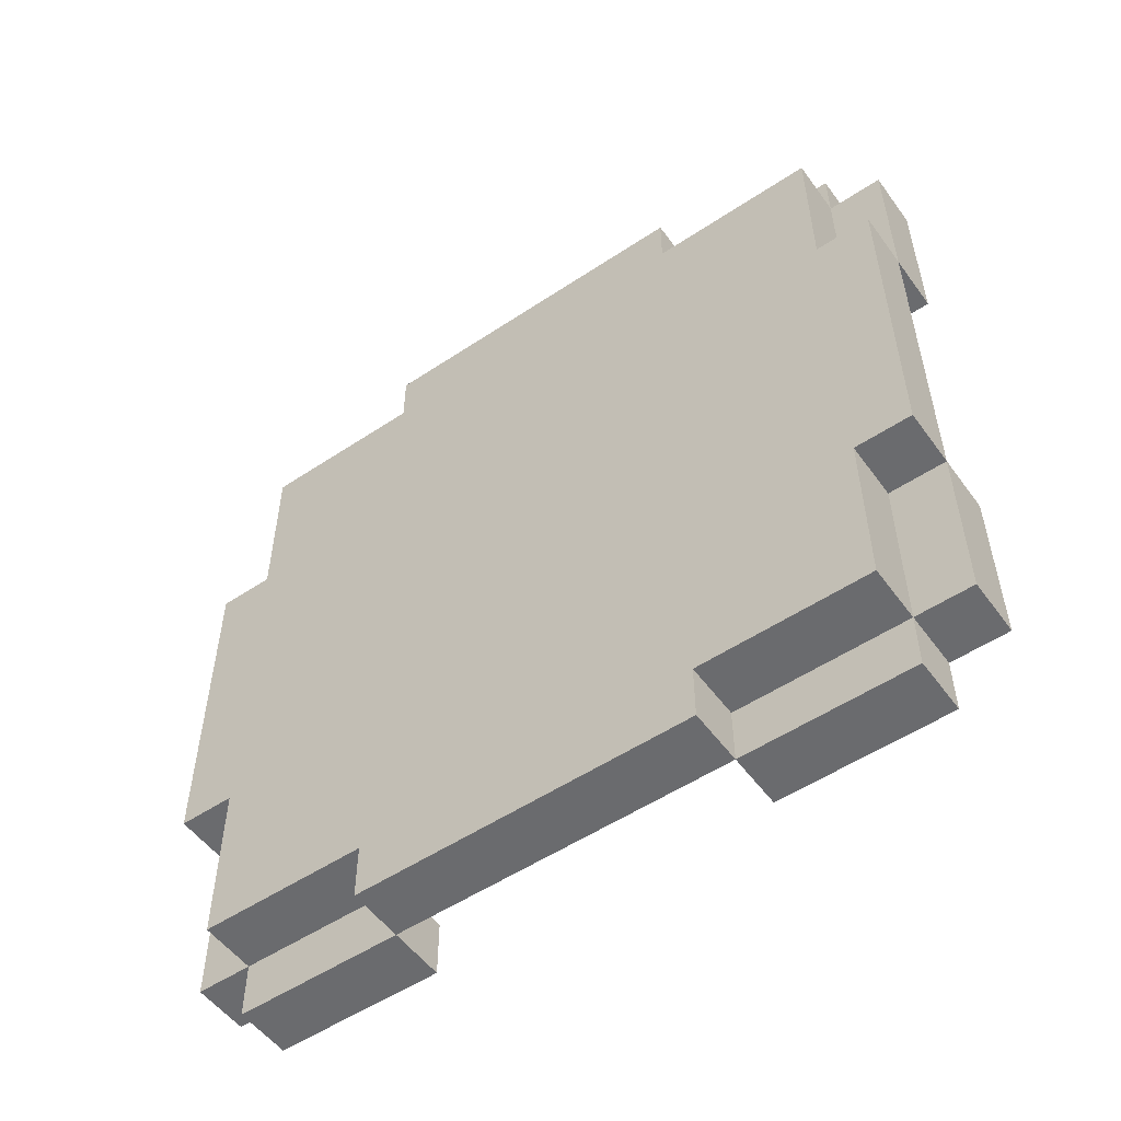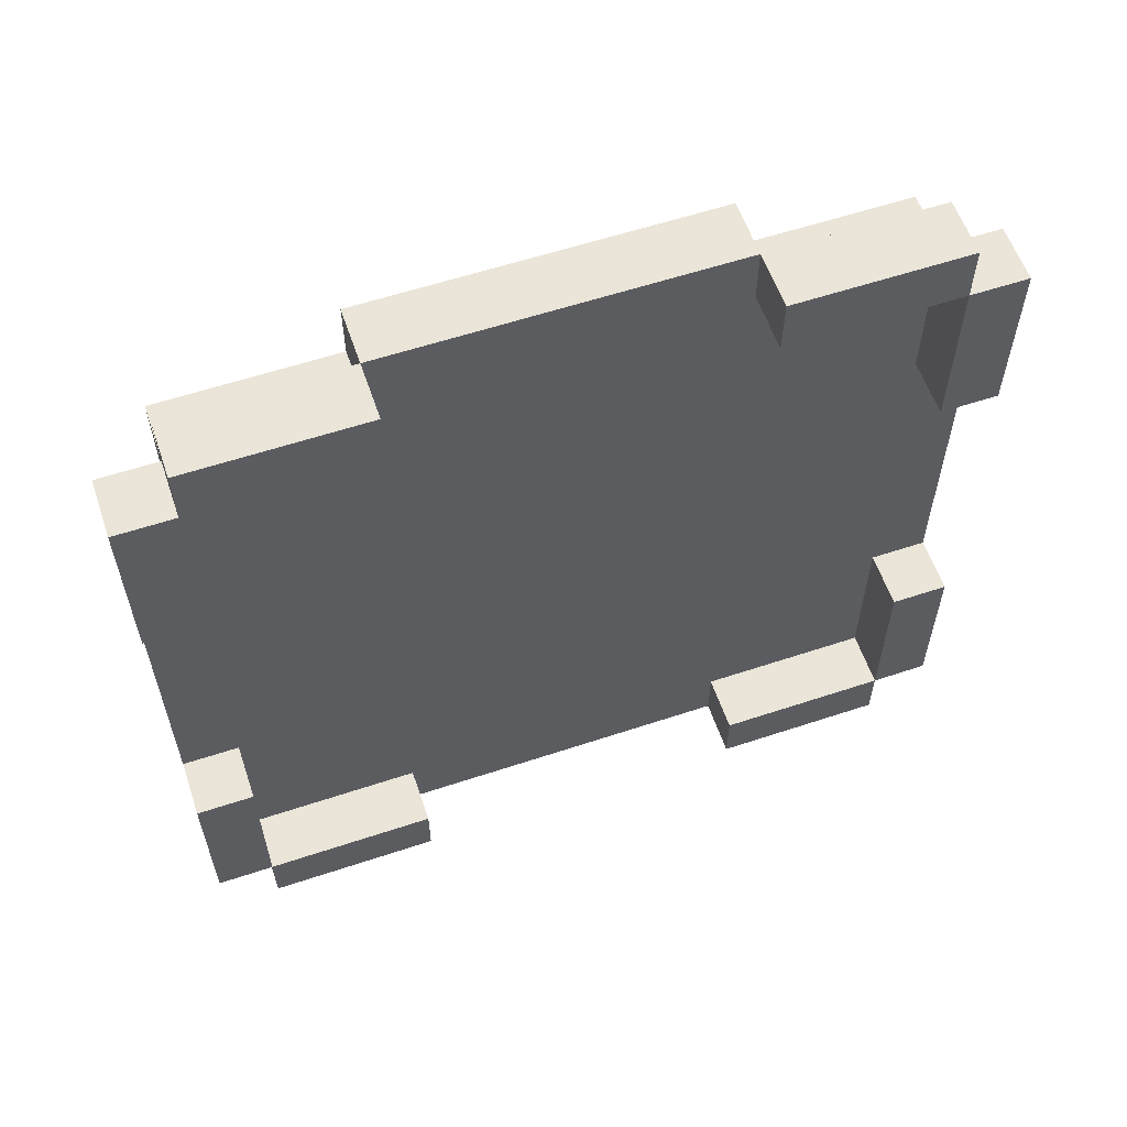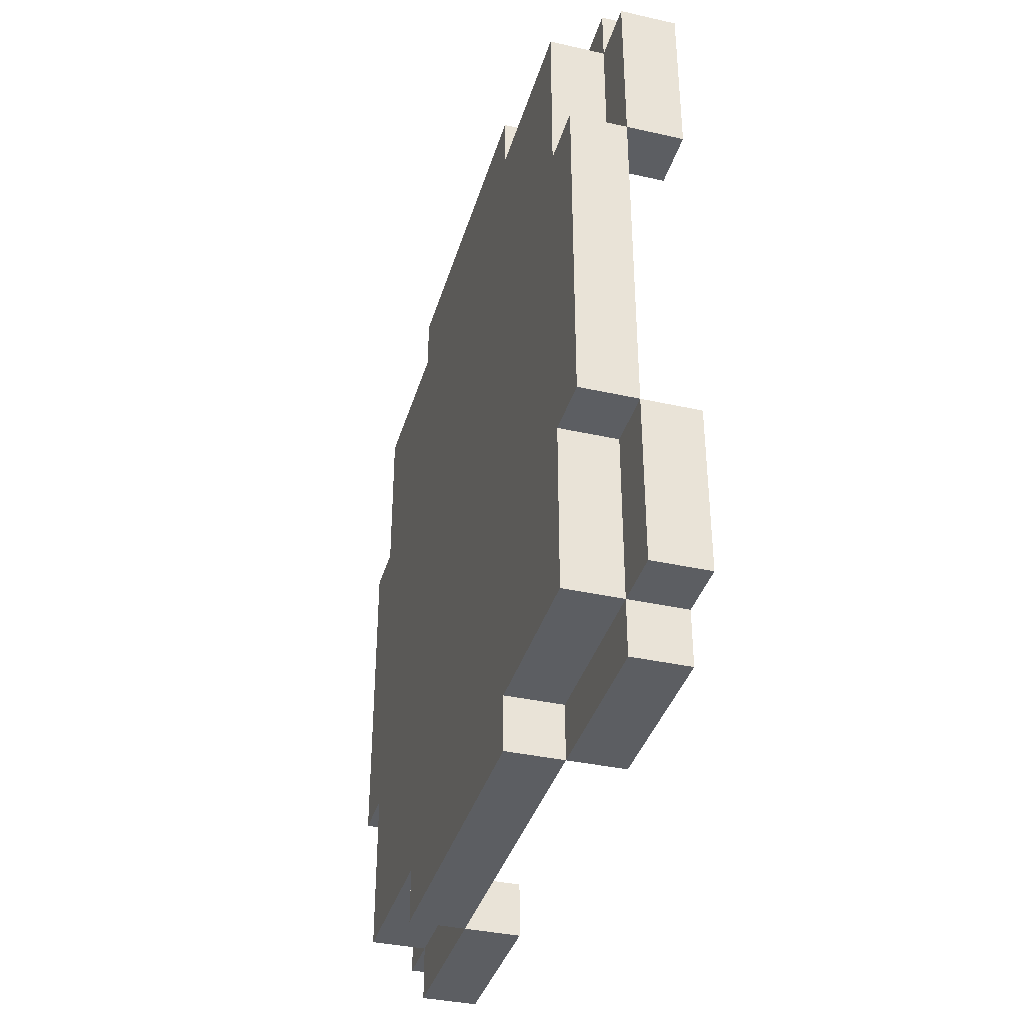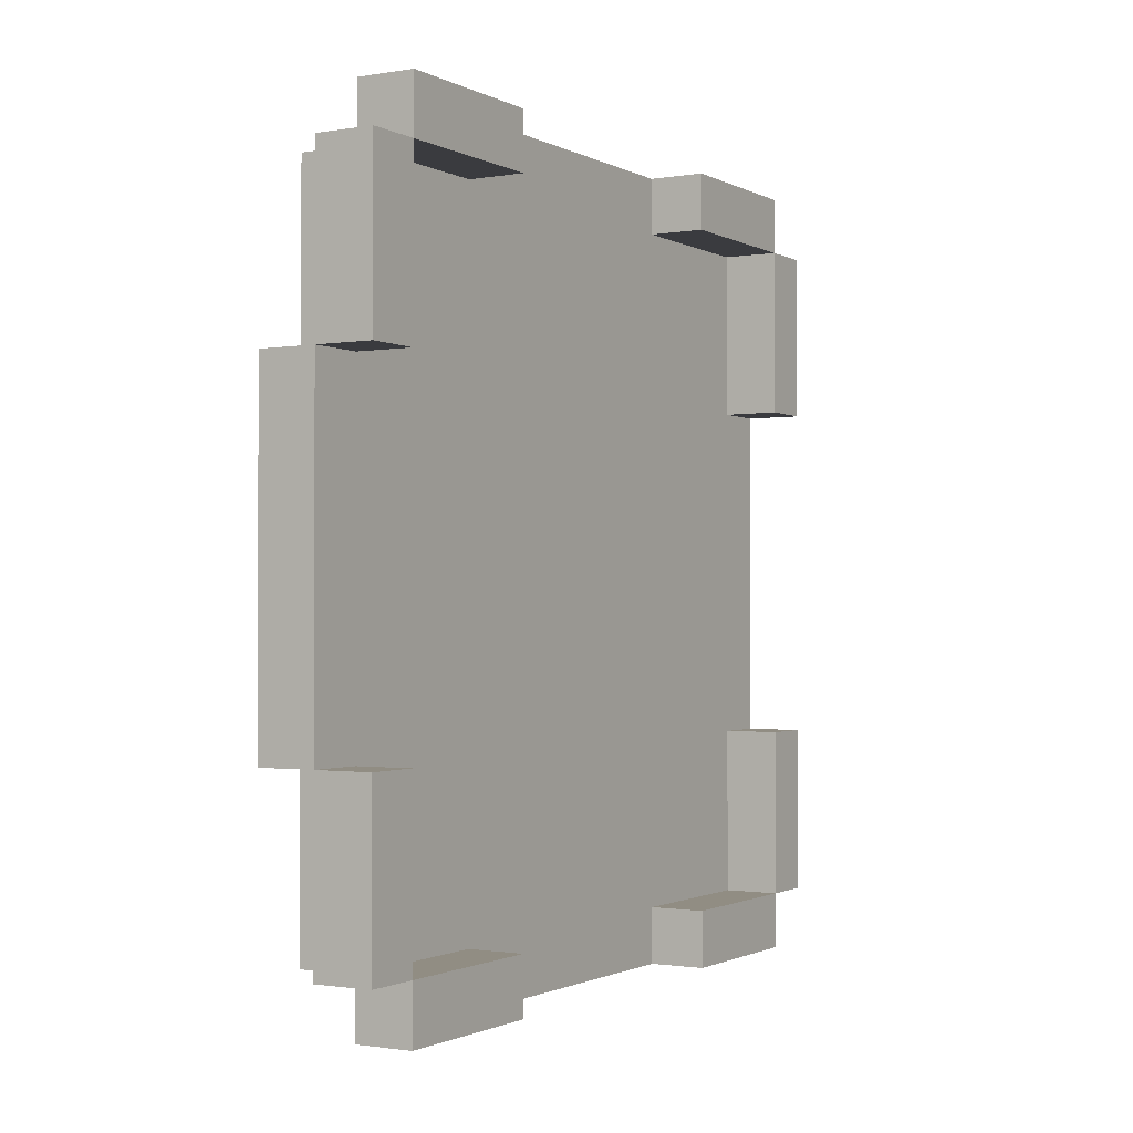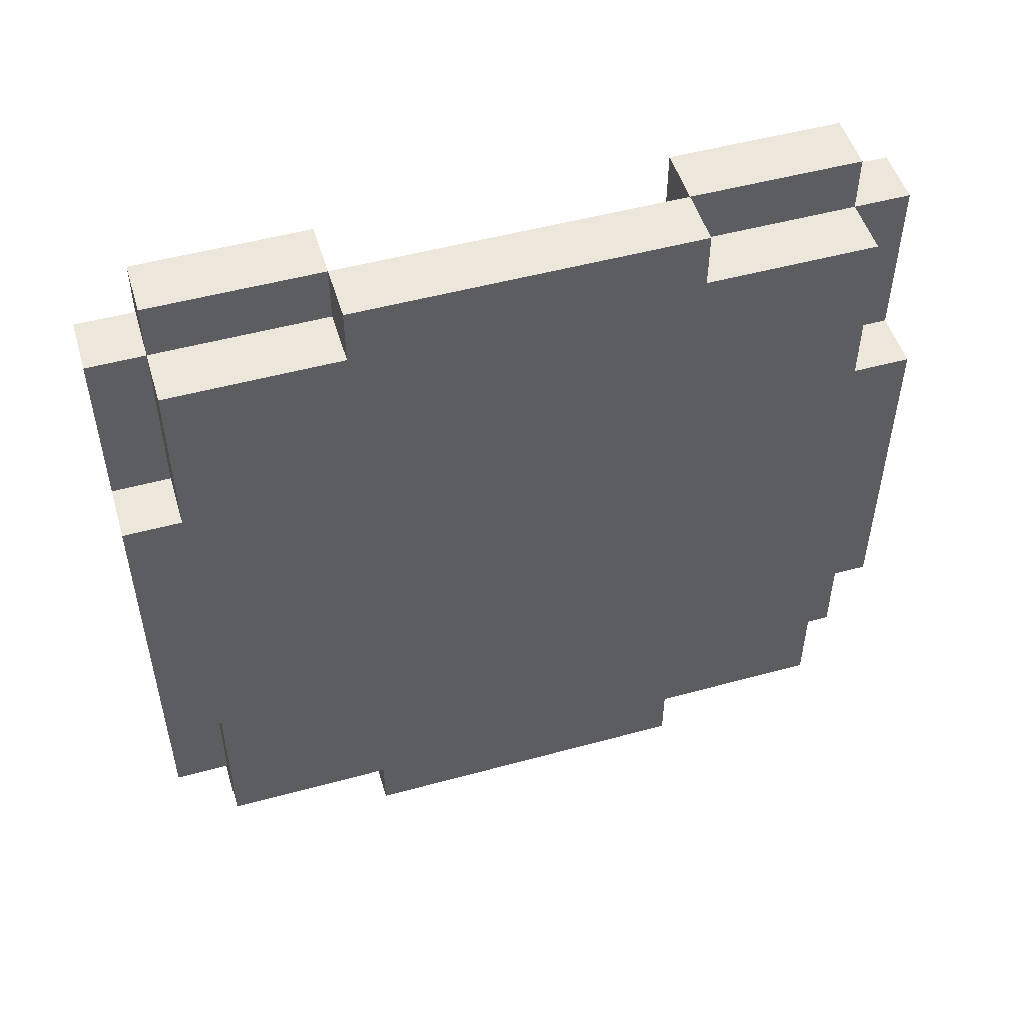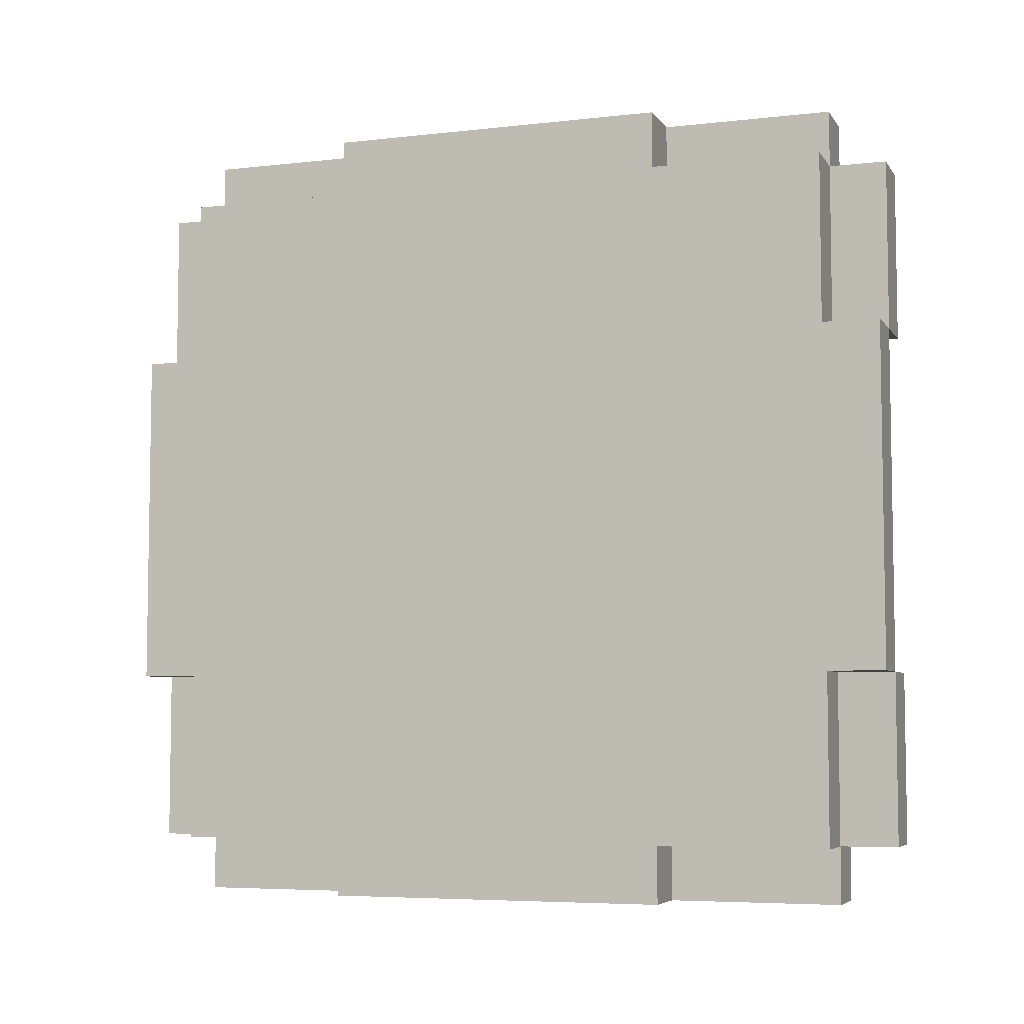
<metadata>
{"format":"obj","ext":"obj","renderer":"f3d","projection":"perspective","resolution":1024,"background":"white","views":[{"elev":-53.4,"azim":-54.6,"up":"+Y"},{"elev":58.8,"azim":71.1,"up":"+Y"},{"elev":-37.4,"azim":-16.0,"up":"+Y"},{"elev":-1.3,"azim":30.5,"up":"+Z"},{"elev":50.8,"azim":-106.6,"up":"+Y"},{"elev":-5.8,"azim":-70.9,"up":"+Y"}]}
</metadata>
<code>
v -8 1 3
v -8 1 -3
v -8 2 6
v -8 2 3
v -8 2 -3
v -8 2 -6
v -8 5 7
v -8 5 6
v -8 5 -6
v -8 5 -7
v -8 11 7
v -8 11 6
v -8 11 -6
v -8 11 -7
v -8 14 6
v -8 14 3
v -8 14 -3
v -8 14 -6
v -8 15 3
v -8 15 -3
v -7 1 6
v -7 1 3
v -7 1 -3
v -7 1 -6
v -7 2 7
v -7 2 6
v -7 2 3
v -7 2 -3
v -7 2 -6
v -7 2 -7
v -7 5 7
v -7 5 6
v -7 5 -6
v -7 5 -7
v -7 11 7
v -7 11 6
v -7 11 -6
v -7 11 -7
v -7 14 7
v -7 14 6
v -7 14 3
v -7 14 -3
v -7 14 -6
v -7 14 -7
v -7 15 6
v -7 15 3
v -7 15 -3
v -7 15 -6
v -7 1 3
v -7 1 -3
v -7 2 6
v -7 2 3
v -7 2 -3
v -7 2 -6
v -7 5 7
v -7 5 6
v -7 5 -6
v -7 5 -7
v -7 11 7
v -7 11 6
v -7 11 -6
v -7 11 -7
v -7 14 6
v -7 14 3
v -7 14 -3
v -7 14 -6
v -7 15 3
v -7 15 -3
v -6 1 6
v -6 1 3
v -6 1 -3
v -6 1 -6
v -6 2 7
v -6 2 6
v -6 2 3
v -6 2 -3
v -6 2 -6
v -6 2 -7
v -6 5 7
v -6 5 6
v -6 5 -6
v -6 5 -7
v -6 11 7
v -6 11 6
v -6 11 -6
v -6 11 -7
v -6 14 7
v -6 14 6
v -6 14 3
v -6 14 -3
v -6 14 -6
v -6 14 -7
v -6 15 6
v -6 15 3
v -6 15 -3
v -6 15 -6
v -8 5 7
v -8 11 7
v -7 2 7
v -7 5 7
v -7 11 7
v -7 14 7
v -6 2 7
v -6 5 7
v -6 11 7
v -6 14 7
v -8 2 6
v -8 5 6
v -8 11 6
v -8 14 6
v -7 1 6
v -7 2 6
v -7 5 6
v -7 11 6
v -7 14 6
v -7 15 6
v -6 1 6
v -6 2 6
v -6 14 6
v -6 15 6
v -8 1 3
v -8 2 3
v -8 14 3
v -8 15 3
v -7 1 3
v -7 2 3
v -7 14 3
v -7 15 3
v -7 1 -3
v -7 2 -3
v -7 14 -3
v -7 15 -3
v -6 1 -3
v -6 2 -3
v -6 14 -3
v -6 15 -3
v -7 2 -6
v -7 5 -6
v -7 11 -6
v -7 14 -6
v -6 2 -6
v -6 5 -6
v -6 11 -6
v -6 14 -6
v -7 2 6
v -7 5 6
v -7 11 6
v -7 14 6
v -6 2 6
v -6 5 6
v -6 11 6
v -6 14 6
v -7 1 3
v -7 2 3
v -7 14 3
v -7 15 3
v -6 1 3
v -6 2 3
v -6 14 3
v -6 15 3
v -8 1 -3
v -8 2 -3
v -8 14 -3
v -8 15 -3
v -7 1 -3
v -7 2 -3
v -7 14 -3
v -7 15 -3
v -8 2 -6
v -8 5 -6
v -8 11 -6
v -8 14 -6
v -7 1 -6
v -7 2 -6
v -7 5 -6
v -7 11 -6
v -7 14 -6
v -7 15 -6
v -6 1 -6
v -6 2 -6
v -6 14 -6
v -6 15 -6
v -8 5 -7
v -8 11 -7
v -7 2 -7
v -7 5 -7
v -7 11 -7
v -7 14 -7
v -6 2 -7
v -6 5 -7
v -6 11 -7
v -6 14 -7
v -7 1 6
v -6 1 6
v -8 1 3
v -7 1 3
v -6 1 3
v -8 1 -3
v -7 1 -3
v -6 1 -3
v -7 1 -6
v -6 1 -6
v -7 2 7
v -6 2 7
v -8 2 6
v -7 2 6
v -6 2 6
v -8 2 3
v -7 2 3
v -8 2 -3
v -7 2 -3
v -8 2 -6
v -7 2 -6
v -6 2 -6
v -7 2 -7
v -6 2 -7
v -8 5 7
v -7 5 7
v -8 5 6
v -7 5 6
v -8 5 -6
v -7 5 -6
v -8 5 -7
v -7 5 -7
v -7 11 7
v -6 11 7
v -7 11 6
v -6 11 6
v -7 11 -6
v -6 11 -6
v -7 11 -7
v -6 11 -7
v -7 14 6
v -6 14 6
v -7 14 3
v -6 14 3
v -7 14 -3
v -6 14 -3
v -7 14 -6
v -6 14 -6
v -7 2 6
v -6 2 6
v -7 2 3
v -6 2 3
v -7 2 -3
v -6 2 -3
v -7 2 -6
v -6 2 -6
v -7 5 7
v -6 5 7
v -7 5 6
v -6 5 6
v -7 5 -6
v -6 5 -6
v -7 5 -7
v -6 5 -7
v -8 11 7
v -7 11 7
v -8 11 6
v -7 11 6
v -8 11 -6
v -7 11 -6
v -8 11 -7
v -7 11 -7
v -7 14 7
v -6 14 7
v -8 14 6
v -7 14 6
v -6 14 6
v -8 14 3
v -7 14 3
v -8 14 -3
v -7 14 -3
v -8 14 -6
v -7 14 -6
v -6 14 -6
v -7 14 -7
v -6 14 -7
v -7 15 6
v -6 15 6
v -8 15 3
v -7 15 3
v -6 15 3
v -8 15 -3
v -7 15 -3
v -6 15 -3
v -7 15 -6
v -6 15 -6
f 4 2 1
f 5 2 4
f 8 4 3
f 8 6 5
f 8 5 4
f 9 6 8
f 11 8 7
f 11 10 9
f 11 9 8
f 12 10 11
f 13 10 12
f 14 10 13
f 15 13 12
f 16 13 15
f 17 13 16
f 18 13 17
f 19 17 16
f 20 17 19
f 26 22 21
f 27 22 26
f 28 24 23
f 29 24 28
f 31 26 25
f 32 26 31
f 33 30 29
f 34 30 33
f 39 36 35
f 40 36 39
f 43 38 37
f 44 38 43
f 45 41 40
f 46 41 45
f 47 43 42
f 48 43 47
f 49 50 52
f 52 50 53
f 51 52 56
f 53 54 56
f 52 53 56
f 56 54 57
f 55 56 59
f 57 58 59
f 56 57 59
f 59 58 60
f 60 58 61
f 61 58 62
f 60 61 63
f 63 61 64
f 64 61 65
f 65 61 66
f 64 65 67
f 67 65 68
f 69 70 74
f 74 70 75
f 71 72 76
f 76 72 77
f 73 74 79
f 79 74 80
f 77 78 81
f 81 78 82
f 83 84 87
f 87 84 88
f 85 86 91
f 91 86 92
f 88 89 93
f 93 89 94
f 90 91 95
f 95 91 96
f 100 98 97
f 101 98 100
f 103 100 99
f 104 100 103
f 105 102 101
f 106 102 105
f 112 108 107
f 113 108 112
f 114 110 109
f 115 110 114
f 117 112 111
f 118 112 117
f 119 116 115
f 120 116 119
f 125 122 121
f 126 122 125
f 127 124 123
f 128 124 127
f 133 130 129
f 134 130 133
f 135 132 131
f 136 132 135
f 141 138 137
f 142 138 141
f 143 140 139
f 144 140 143
f 145 146 149
f 149 146 150
f 147 148 151
f 151 148 152
f 153 154 157
f 157 154 158
f 155 156 159
f 159 156 160
f 161 162 165
f 165 162 166
f 163 164 167
f 167 164 168
f 169 170 174
f 174 170 175
f 171 172 176
f 176 172 177
f 173 174 179
f 179 174 180
f 177 178 181
f 181 178 182
f 183 184 186
f 186 184 187
f 185 186 189
f 189 186 190
f 187 188 191
f 191 188 192
f 196 194 193
f 197 194 196
f 198 196 195
f 199 196 198
f 201 200 199
f 202 200 201
f 206 204 203
f 207 204 206
f 208 206 205
f 209 206 208
f 212 211 210
f 213 211 212
f 215 214 213
f 216 214 215
f 219 218 217
f 220 218 219
f 223 222 221
f 224 222 223
f 227 226 225
f 228 226 227
f 231 230 229
f 232 230 231
f 235 234 233
f 236 234 235
f 239 238 237
f 240 238 239
f 241 242 243
f 243 242 244
f 245 246 247
f 247 246 248
f 249 250 251
f 251 250 252
f 253 254 255
f 255 254 256
f 257 258 259
f 259 258 260
f 261 262 263
f 263 262 264
f 265 266 268
f 268 266 269
f 267 268 270
f 270 268 271
f 272 273 274
f 274 273 275
f 275 276 277
f 277 276 278
f 279 280 282
f 282 280 283
f 281 282 284
f 284 282 285
f 285 286 287
f 287 286 288

</code>
